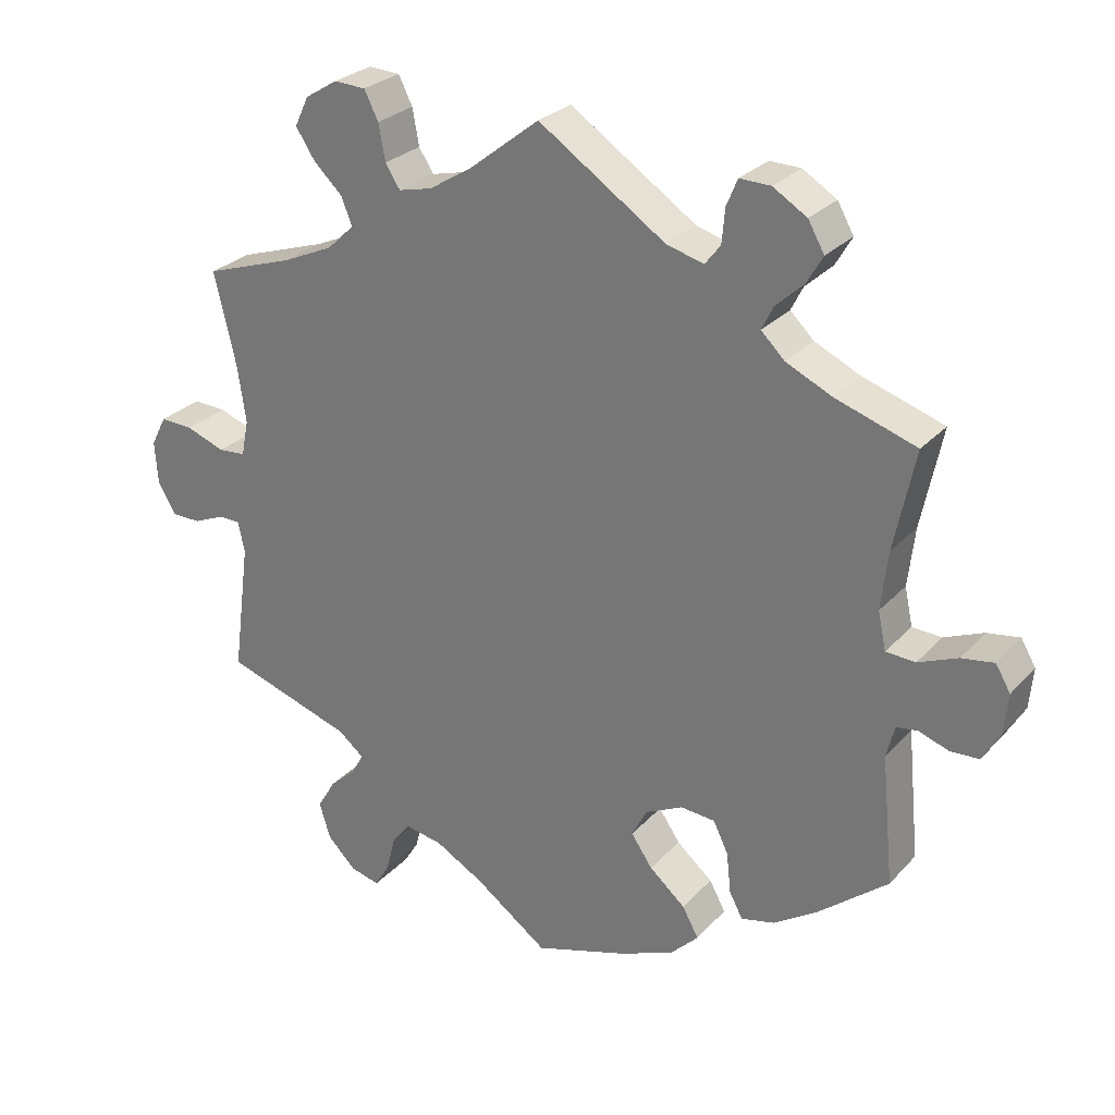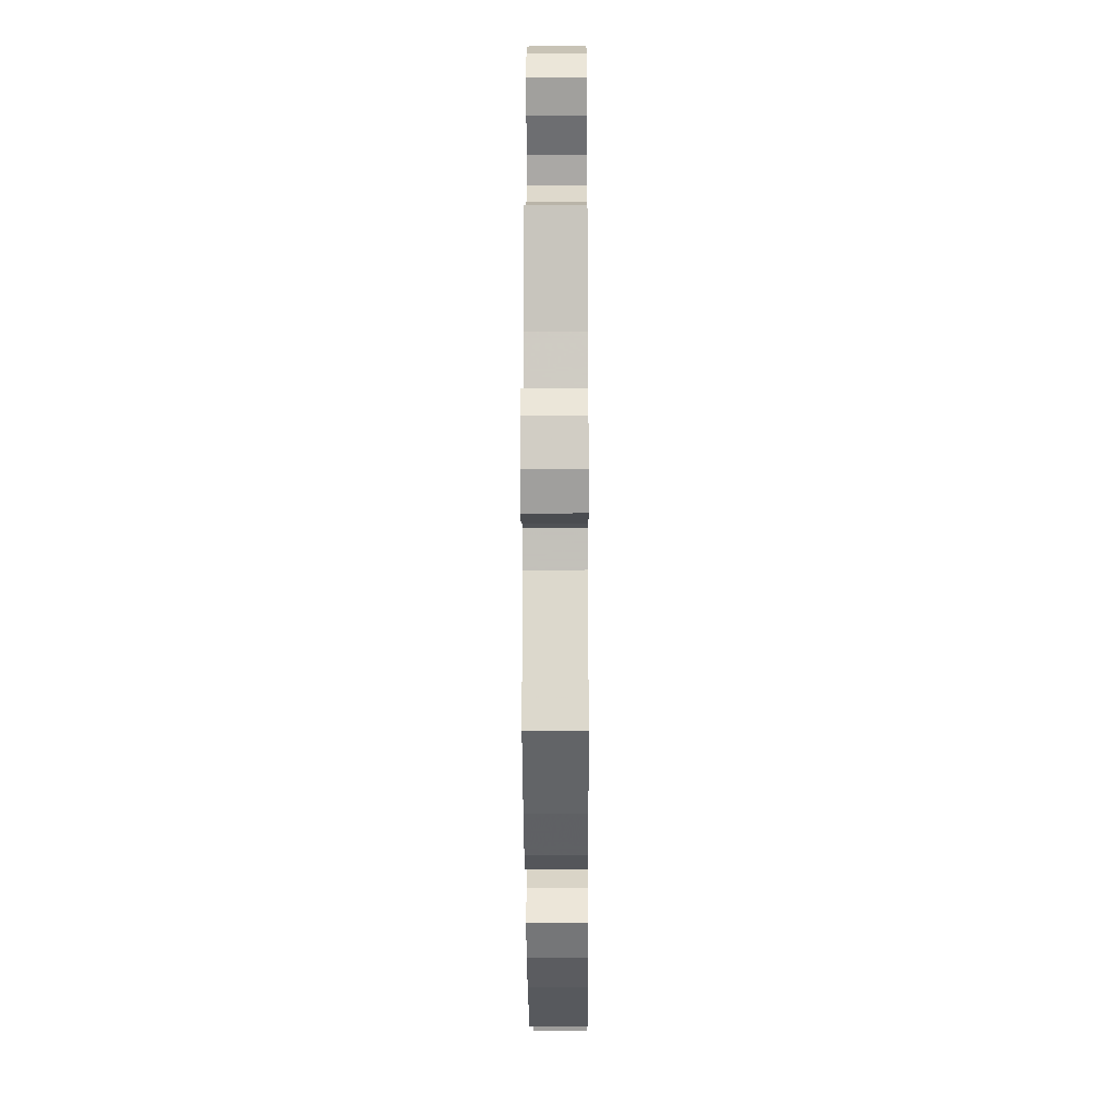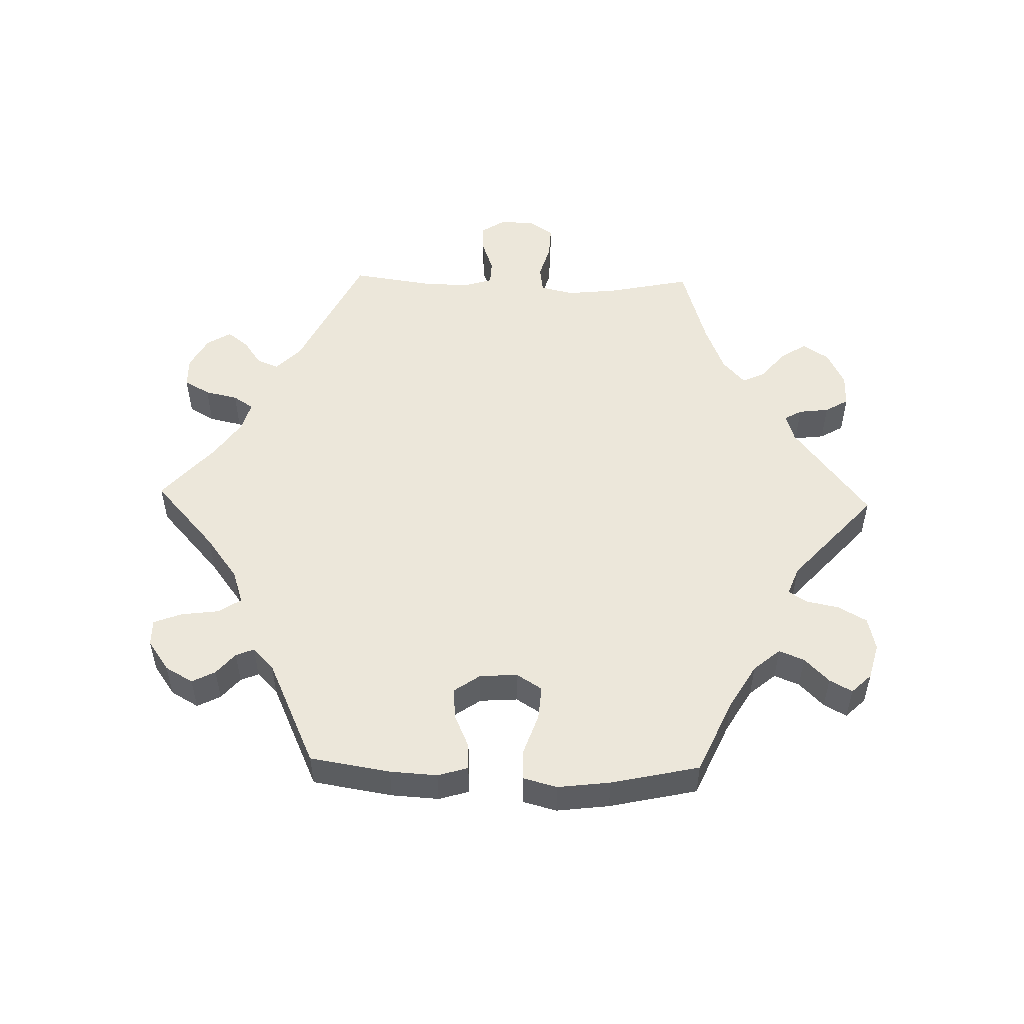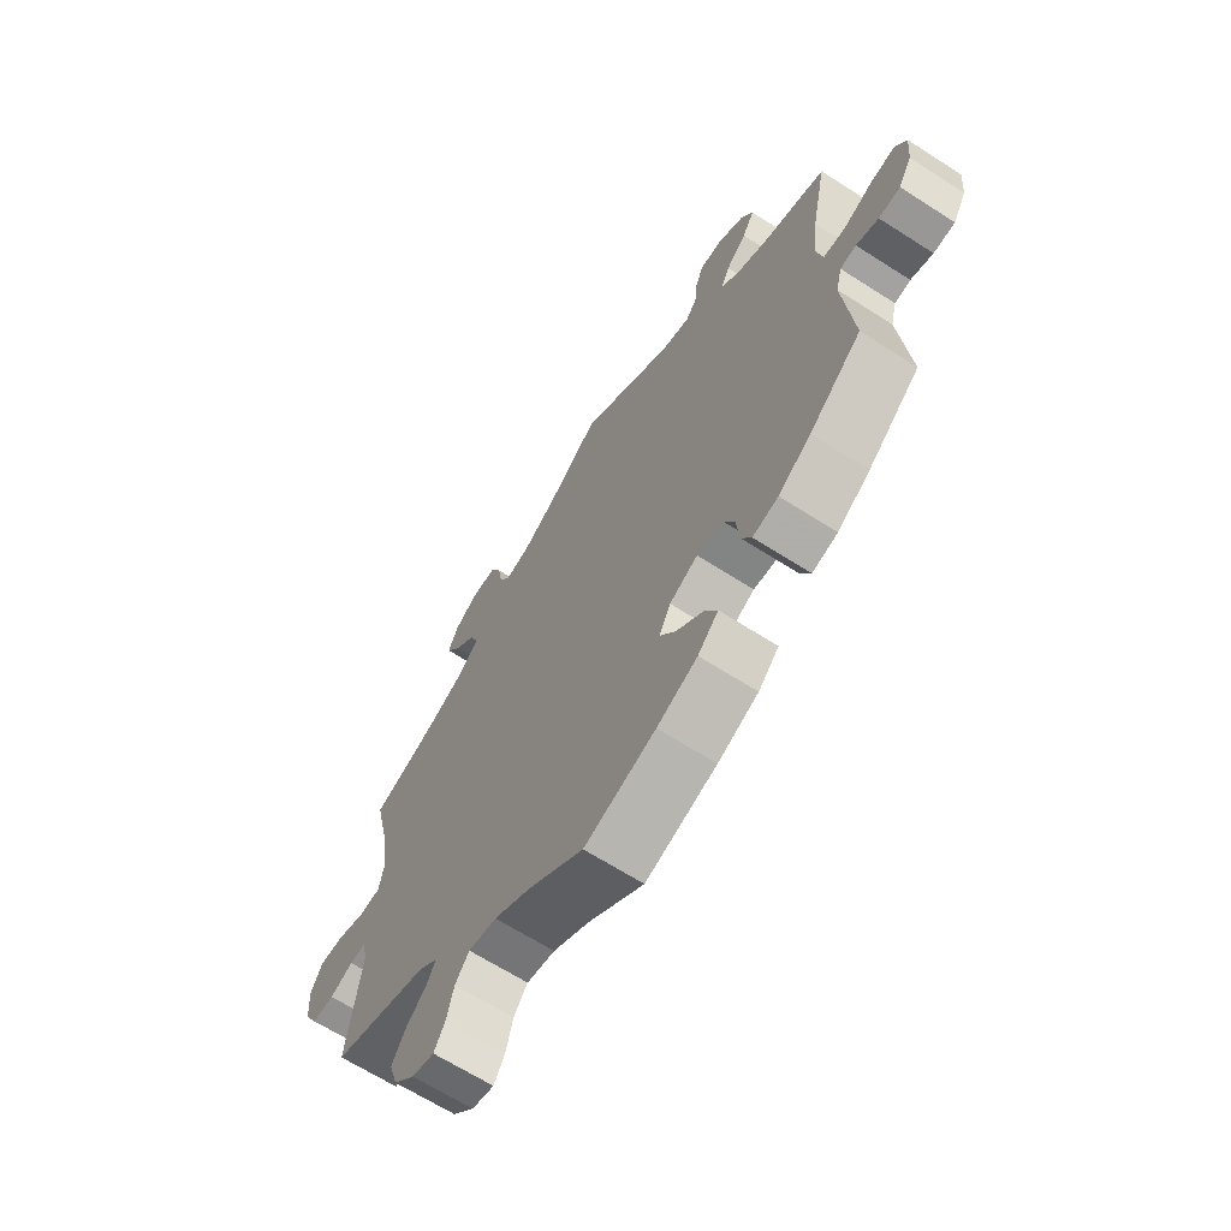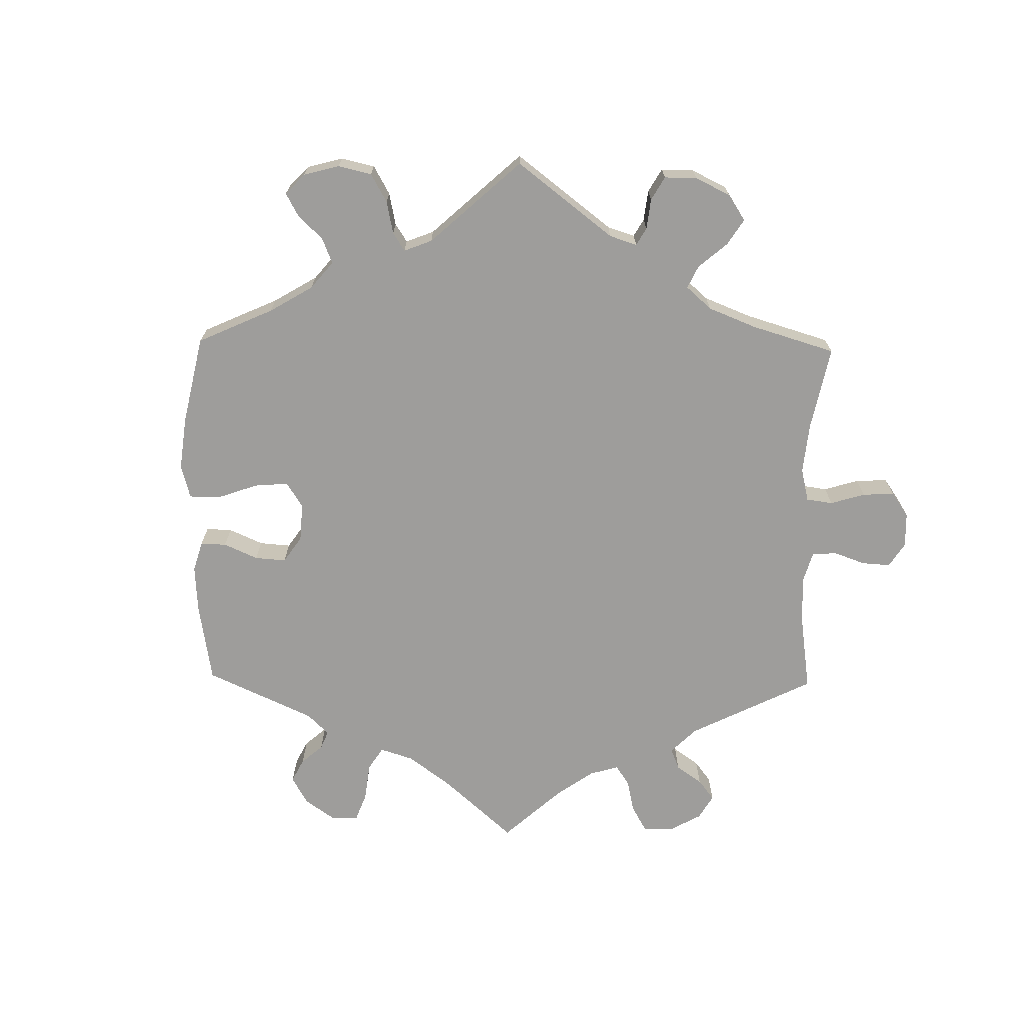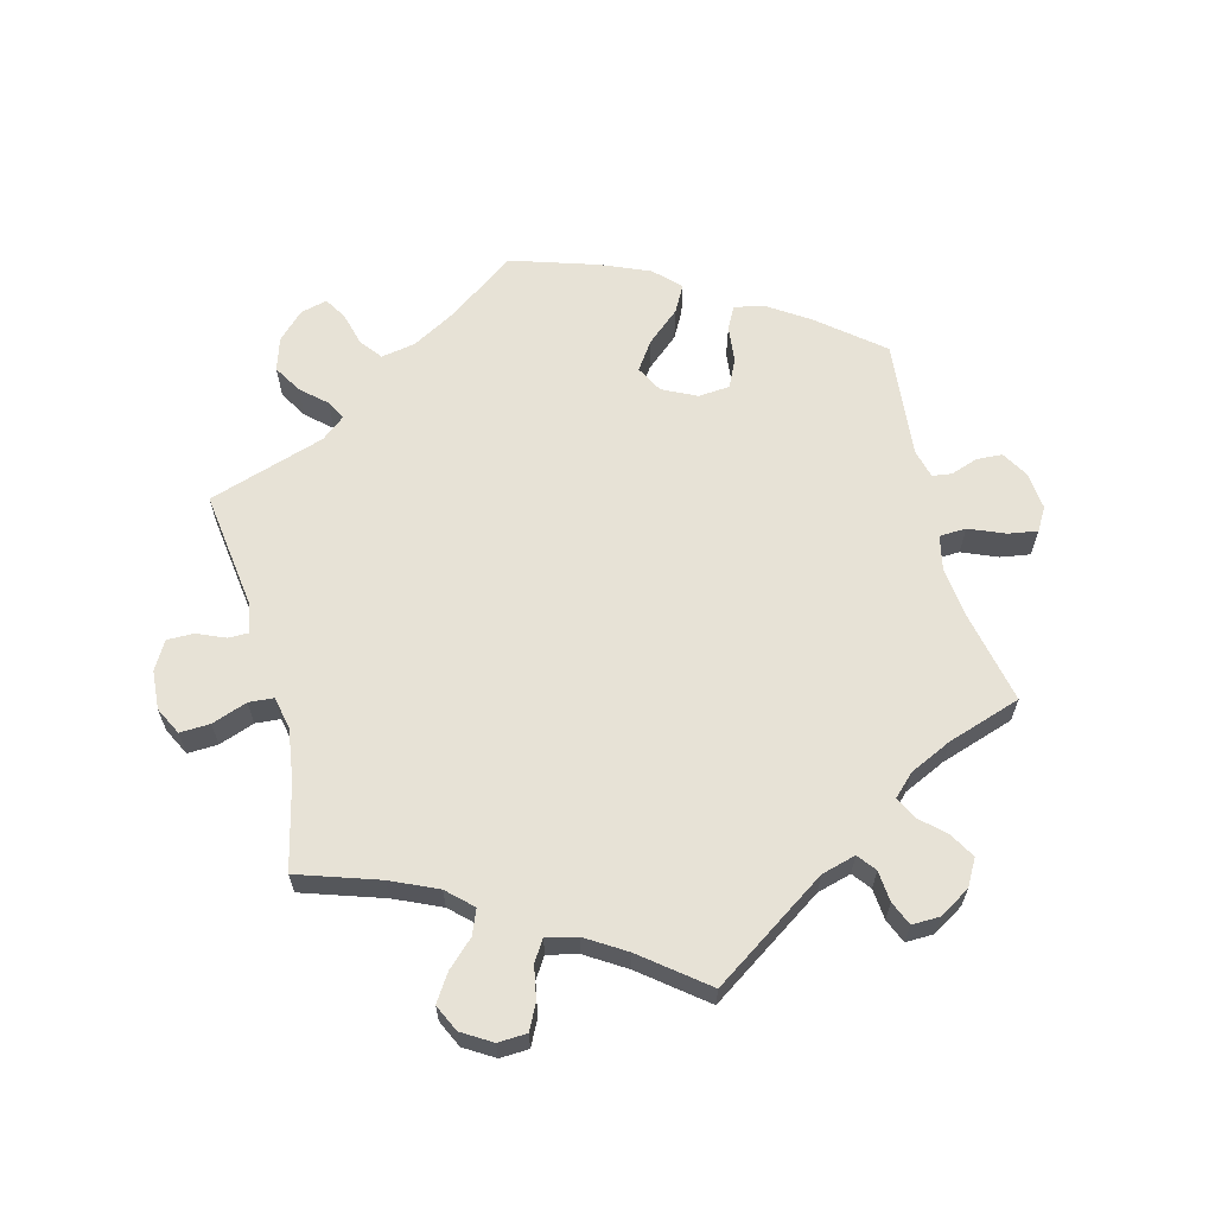
<metadata>
{"format":"obj","ext":"obj","renderer":"f3d","projection":"perspective","resolution":1024,"background":"white","views":[{"elev":27.4,"azim":32.7,"up":"+Z"},{"elev":-11.8,"azim":90.4,"up":"+Z"},{"elev":52.2,"azim":151.5,"up":"+Y"},{"elev":-65.7,"azim":57.2,"up":"+Z"},{"elev":-70.5,"azim":-121.0,"up":"+Y"},{"elev":63.3,"azim":-14.5,"up":"+Y"}]}
</metadata>
<code>
v -0.477 0.07 -0.11
v -0.486 0.07 -0.068
v -0.516 0.07 -0.068
v -0.558 0.07 -0.086
v -0.598 0.07 -0.086
v -0.622 0.07 -0.044
v -0.626 0.07 0.014
v -0.605 0.07 0.055
v -0.56 0.07 0.053
v -0.507 0.07 0.034
v -0.47 0.07 0.037
v -0.46 0.07 0.086
v -0.471 0.07 0.162
v -0.501 0.07 0.289
v -0.38 0.07 0.329
v -0.311 0.07 0.36
v -0.274 0.07 0.395
v -0.289 0.07 0.432
v -0.328 0.07 0.469
v -0.354 0.07 0.509
v -0.335 0.07 0.549
v -0.291 0.07 0.576
v -0.248 0.07 0.574
v -0.229 0.07 0.536
v -0.22 0.07 0.487
v -0.2 0.07 0.456
v -0.154 0.07 0.467
v -0.095 0.07 0.504
v -0.001 0.07 0.578
v 0.171 0.07 0.463
v 0.222 0.07 0.449
v 0.243 0.07 0.476
v 0.247 0.07 0.522
v 0.262 0.07 0.558
v 0.304 0.07 0.557
v 0.35 0.07 0.529
v 0.372 0.07 0.49
v 0.35 0.07 0.452
v 0.313 0.07 0.418
v 0.297 0.07 0.386
v 0.329 0.07 0.355
v 0.391 0.07 0.326
v 0.501 0.07 0.29
v 0.473 0.07 0.155
v 0.464 0.07 0.076
v 0.475 0.07 0.025
v 0.515 0.07 0.023
v 0.568 0.07 0.045
v 0.612 0.07 0.052
v 0.632 0.07 0.018
v 0.627 0.07 -0.037
v 0.603 0.07 -0.078
v 0.564 0.07 -0.08
v 0.524 0.07 -0.066
v 0.495 0.07 -0.07
v 0.484 0.07 -0.113
v 0.501 0.07 -0.288
v 0.407 0.07 -0.365
v 0.348 0.07 -0.404
v 0.302 0.07 -0.415
v 0.284 0.07 -0.381
v 0.278 0.07 -0.326
v 0.258 0.07 -0.284
v 0.211 0.07 -0.28
v 0.16 0.07 -0.305
v 0.139 0.07 -0.345
v 0.168 0.07 -0.387
v 0.217 0.07 -0.429
v 0.239 0.07 -0.469
v 0.202 0.07 -0.506
v 0.129 0.07 -0.537
v 0 0.07 -0.578
v -0.1 0.07 -0.506
v -0.166 0.07 -0.469
v -0.217 0.07 -0.46
v -0.242 0.07 -0.492
v -0.255 0.07 -0.542
v -0.275 0.07 -0.575
v -0.315 0.07 -0.565
v -0.354 0.07 -0.526
v -0.369 0.07 -0.477
v -0.344 0.07 -0.435
v -0.307 0.07 -0.402
v -0.292 0.07 -0.373
v -0.327 0.07 -0.345
v -0.501 0.07 -0.289
v -0.477 0 -0.11
v -0.486 0 -0.068
v -0.516 0 -0.068
v -0.558 0 -0.086
v -0.598 0 -0.086
v -0.622 0 -0.044
v -0.626 0 0.014
v -0.605 0 0.055
v -0.56 0 0.053
v -0.507 0 0.034
v -0.47 0 0.037
v -0.46 0 0.086
v -0.471 0 0.162
v -0.501 0 0.289
v -0.38 0 0.329
v -0.311 0 0.36
v -0.274 0 0.395
v -0.289 0 0.432
v -0.328 0 0.469
v -0.354 0 0.509
v -0.335 0 0.549
v -0.291 0 0.576
v -0.248 0 0.574
v -0.229 0 0.536
v -0.22 0 0.487
v -0.2 0 0.456
v -0.154 0 0.467
v -0.095 0 0.504
v -0.001 0 0.578
v 0.171 0 0.463
v 0.222 0 0.449
v 0.243 0 0.476
v 0.247 0 0.522
v 0.262 0 0.558
v 0.304 0 0.557
v 0.35 0 0.529
v 0.372 0 0.49
v 0.35 0 0.452
v 0.313 0 0.418
v 0.297 0 0.386
v 0.329 0 0.355
v 0.391 0 0.326
v 0.501 0 0.29
v 0.473 0 0.155
v 0.464 0 0.076
v 0.475 0 0.025
v 0.515 0 0.023
v 0.568 0 0.045
v 0.612 0 0.052
v 0.632 0 0.018
v 0.627 0 -0.037
v 0.603 0 -0.078
v 0.564 0 -0.08
v 0.524 0 -0.066
v 0.495 0 -0.07
v 0.484 0 -0.113
v 0.501 0 -0.288
v 0.407 0 -0.365
v 0.348 0 -0.404
v 0.302 0 -0.415
v 0.284 0 -0.381
v 0.278 0 -0.326
v 0.258 0 -0.284
v 0.211 0 -0.28
v 0.16 0 -0.305
v 0.139 0 -0.345
v 0.168 0 -0.387
v 0.217 0 -0.429
v 0.239 0 -0.469
v 0.202 0 -0.506
v 0.129 0 -0.537
v 0 0 -0.578
v -0.1 0 -0.506
v -0.166 0 -0.469
v -0.217 0 -0.46
v -0.242 0 -0.492
v -0.255 0 -0.542
v -0.275 0 -0.575
v -0.315 0 -0.565
v -0.354 0 -0.526
v -0.369 0 -0.477
v -0.344 0 -0.435
v -0.307 0 -0.402
v -0.292 0 -0.373
v -0.327 0 -0.345
v -0.501 0 -0.289
f 85 86 1
f 84 85 1 2
f 80 81 82 83
f 80 83 84
f 79 80 84
f 76 77 78 79
f 75 76 79 84
f 74 75 84 2
f 70 71 72 73
f 70 73 74 2
f 67 68 69 70
f 66 67 70 2
f 59 60 61 62
f 59 62 63
f 56 57 58 59
f 55 56 59 63
f 51 52 53 54
f 51 54 55
f 50 51 55
f 47 48 49 50
f 47 50 55
f 46 47 55 63
f 42 43 44
f 41 42 44 45
f 40 41 45 46
f 36 37 38 39
f 36 39 40
f 35 36 40
f 32 33 34 35
f 32 35 40
f 31 32 40 46
f 28 29 30
f 27 28 30 31
f 26 27 31 46
f 22 23 24 25
f 22 25 26
f 21 22 26
f 18 19 20 21
f 17 18 21 26
f 16 17 26 46
f 13 14 15
f 12 13 15 16
f 11 12 16 46
f 7 8 9 10
f 3 4 5 6
f 2 3 6 7
f 65 66 2 7
f 11 46 63 64
f 11 64 65
f 7 10 11 65
f 87 172 171
f 88 87 171 170
f 169 168 167 166
f 170 169 166
f 170 166 165
f 165 164 163 162
f 170 165 162 161
f 88 170 161 160
f 159 158 157 156
f 88 160 159 156
f 156 155 154 153
f 88 156 153 152
f 148 147 146 145
f 149 148 145
f 145 144 143 142
f 149 145 142 141
f 140 139 138 137
f 141 140 137
f 141 137 136
f 136 135 134 133
f 141 136 133
f 149 141 133 132
f 130 129 128
f 131 130 128 127
f 132 131 127 126
f 125 124 123 122
f 126 125 122
f 126 122 121
f 121 120 119 118
f 126 121 118
f 132 126 118 117
f 116 115 114
f 117 116 114 113
f 132 117 113 112
f 111 110 109 108
f 112 111 108
f 112 108 107
f 107 106 105 104
f 112 107 104 103
f 132 112 103 102
f 101 100 99
f 102 101 99 98
f 132 102 98 97
f 96 95 94 93
f 92 91 90 89
f 93 92 89 88
f 93 88 152 151
f 150 149 132 97
f 151 150 97
f 151 97 96 93
f 1 87 88 2
f 2 88 89 3
f 3 89 90 4
f 4 90 91 5
f 5 91 92 6
f 6 92 93 7
f 7 93 94 8
f 8 94 95 9
f 9 95 96 10
f 10 96 97 11
f 11 97 98 12
f 12 98 99 13
f 13 99 100 14
f 14 100 101 15
f 15 101 102 16
f 16 102 103 17
f 17 103 104 18
f 18 104 105 19
f 19 105 106 20
f 20 106 107 21
f 21 107 108 22
f 22 108 109 23
f 23 109 110 24
f 24 110 111 25
f 25 111 112 26
f 26 112 113 27
f 27 113 114 28
f 28 114 115 29
f 29 115 116 30
f 30 116 117 31
f 31 117 118 32
f 32 118 119 33
f 33 119 120 34
f 34 120 121 35
f 35 121 122 36
f 36 122 123 37
f 37 123 124 38
f 38 124 125 39
f 39 125 126 40
f 40 126 127 41
f 41 127 128 42
f 42 128 129 43
f 43 129 130 44
f 44 130 131 45
f 45 131 132 46
f 46 132 133 47
f 47 133 134 48
f 48 134 135 49
f 49 135 136 50
f 50 136 137 51
f 51 137 138 52
f 52 138 139 53
f 53 139 140 54
f 54 140 141 55
f 55 141 142 56
f 56 142 143 57
f 57 143 144 58
f 58 144 145 59
f 59 145 146 60
f 60 146 147 61
f 61 147 148 62
f 62 148 149 63
f 63 149 150 64
f 64 150 151 65
f 65 151 152 66
f 66 152 153 67
f 67 153 154 68
f 68 154 155 69
f 69 155 156 70
f 70 156 157 71
f 71 157 158 72
f 72 158 159 73
f 73 159 160 74
f 74 160 161 75
f 75 161 162 76
f 76 162 163 77
f 77 163 164 78
f 78 164 165 79
f 79 165 166 80
f 80 166 167 81
f 81 167 168 82
f 82 168 169 83
f 83 169 170 84
f 84 170 171 85
f 85 171 172 86
f 86 172 87 1

</code>
